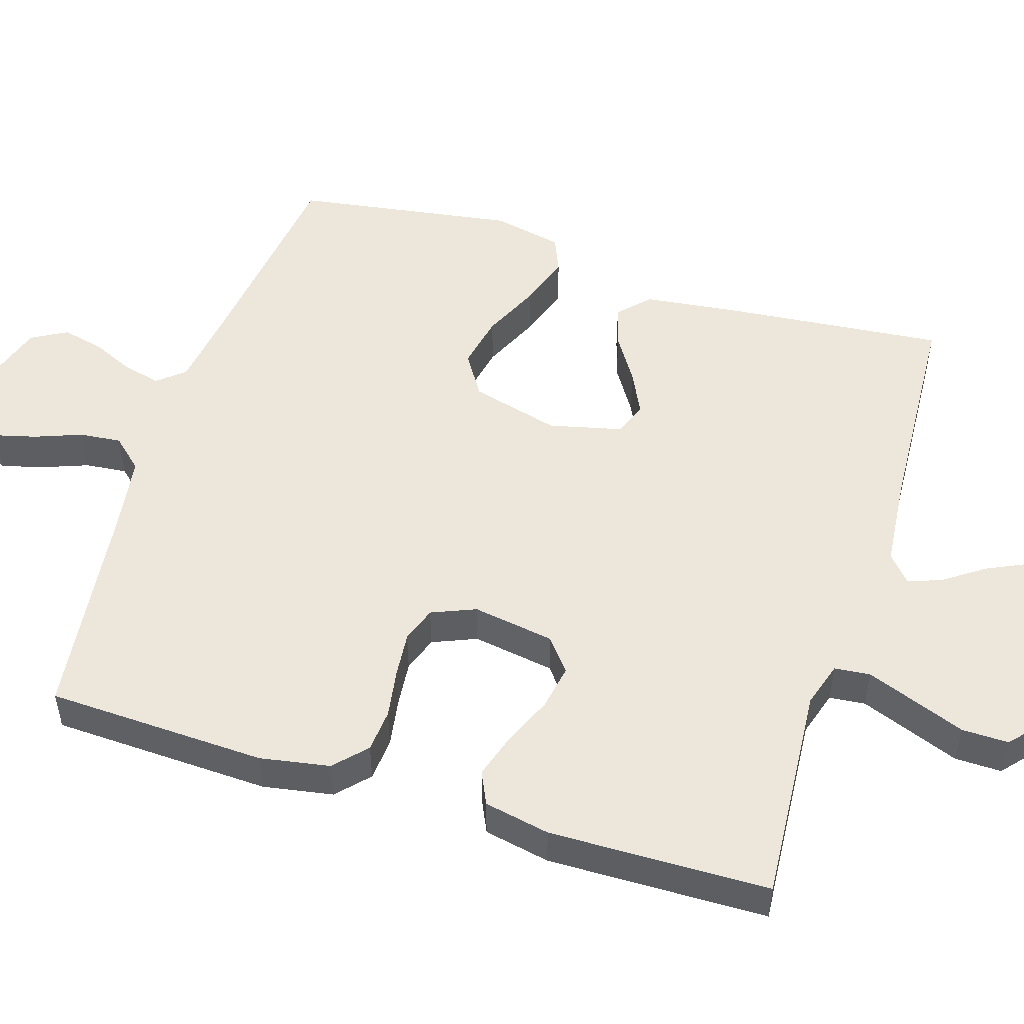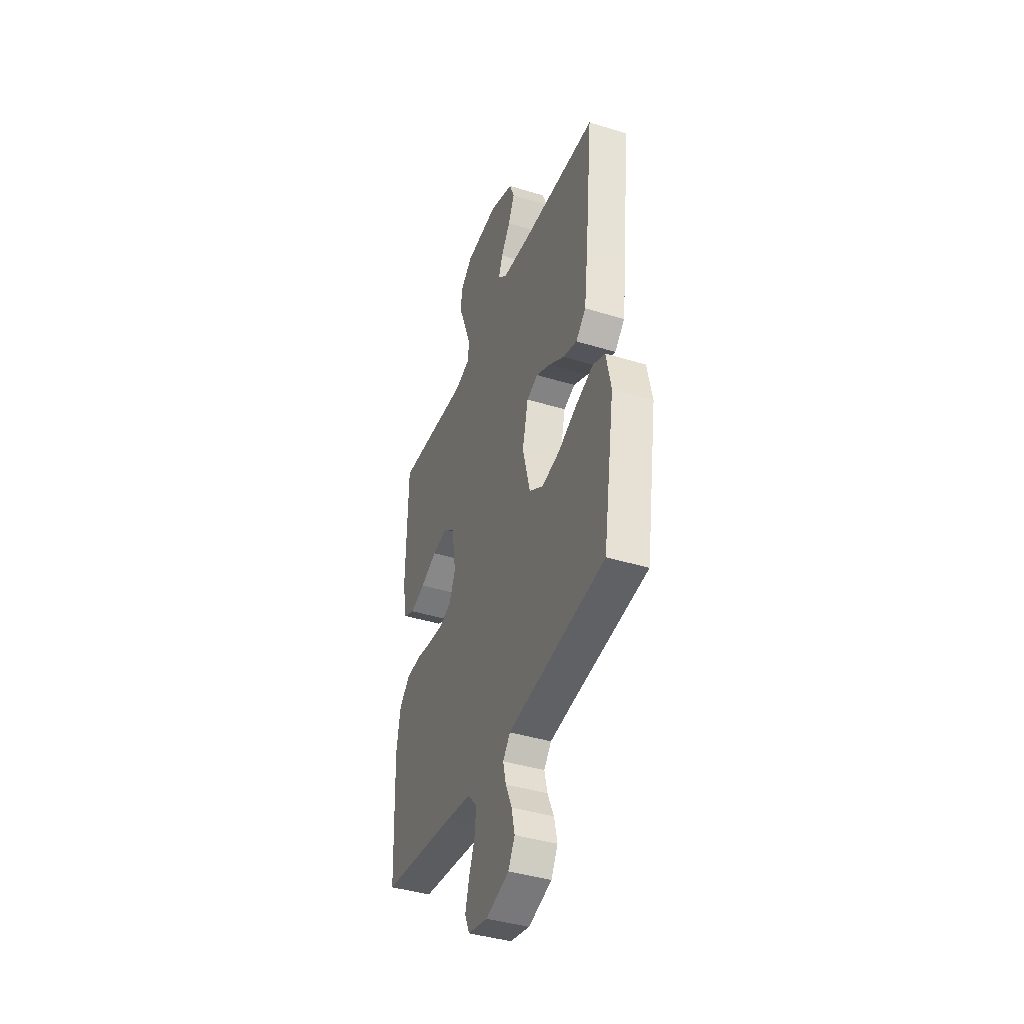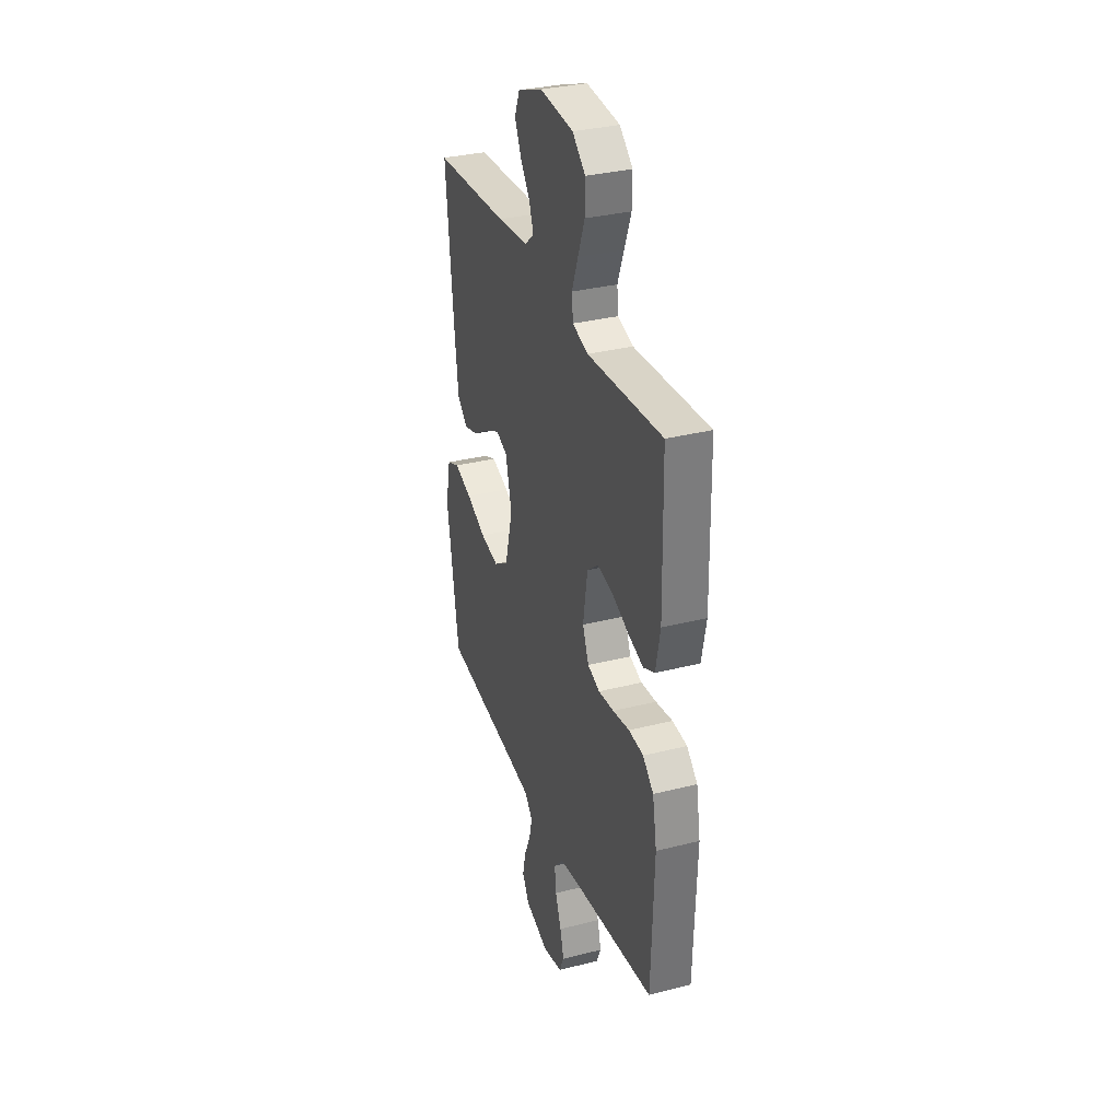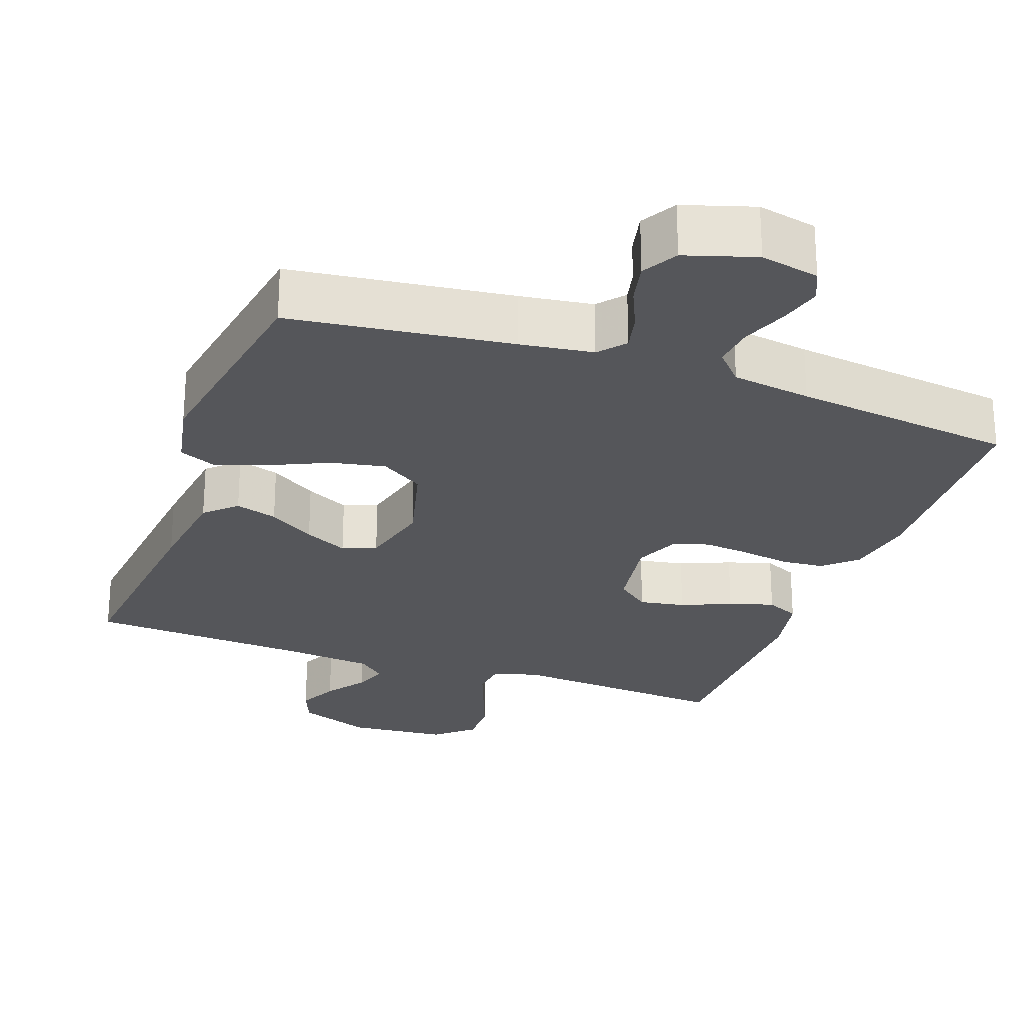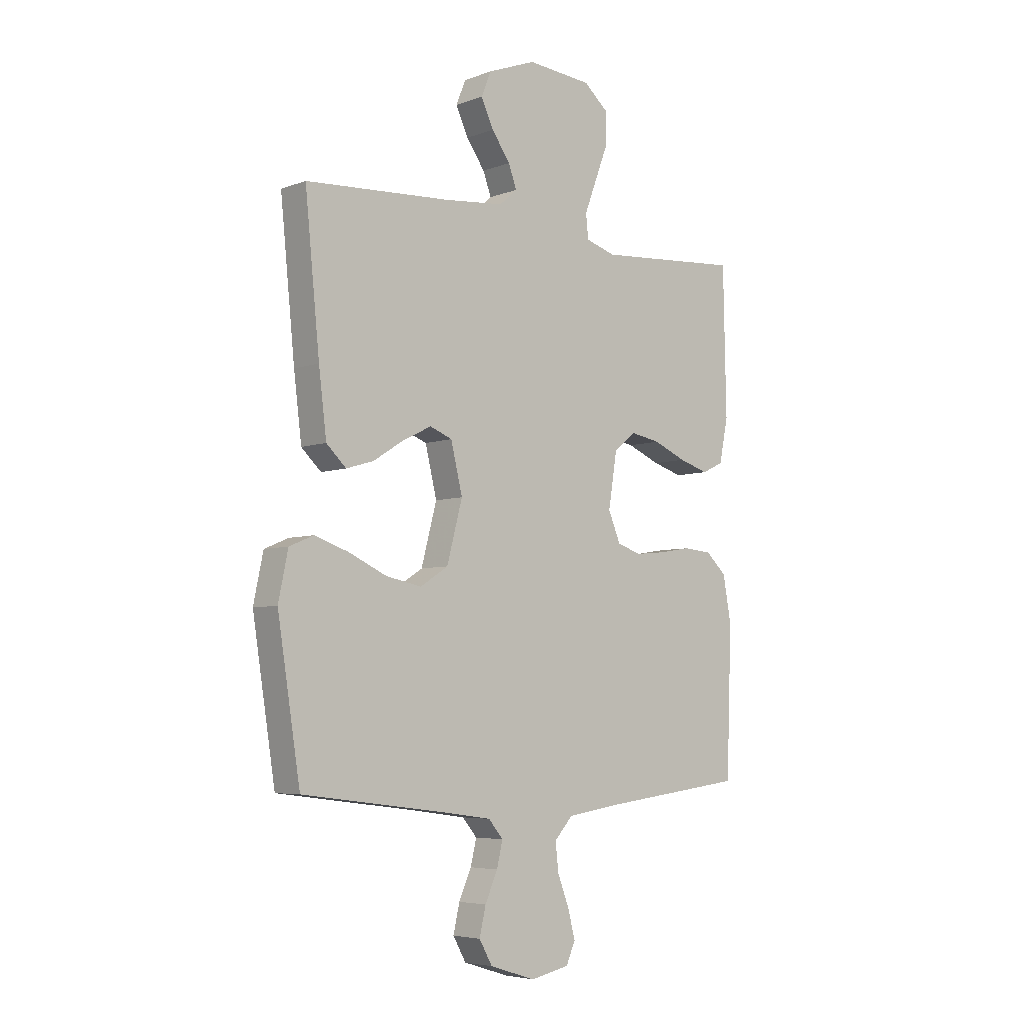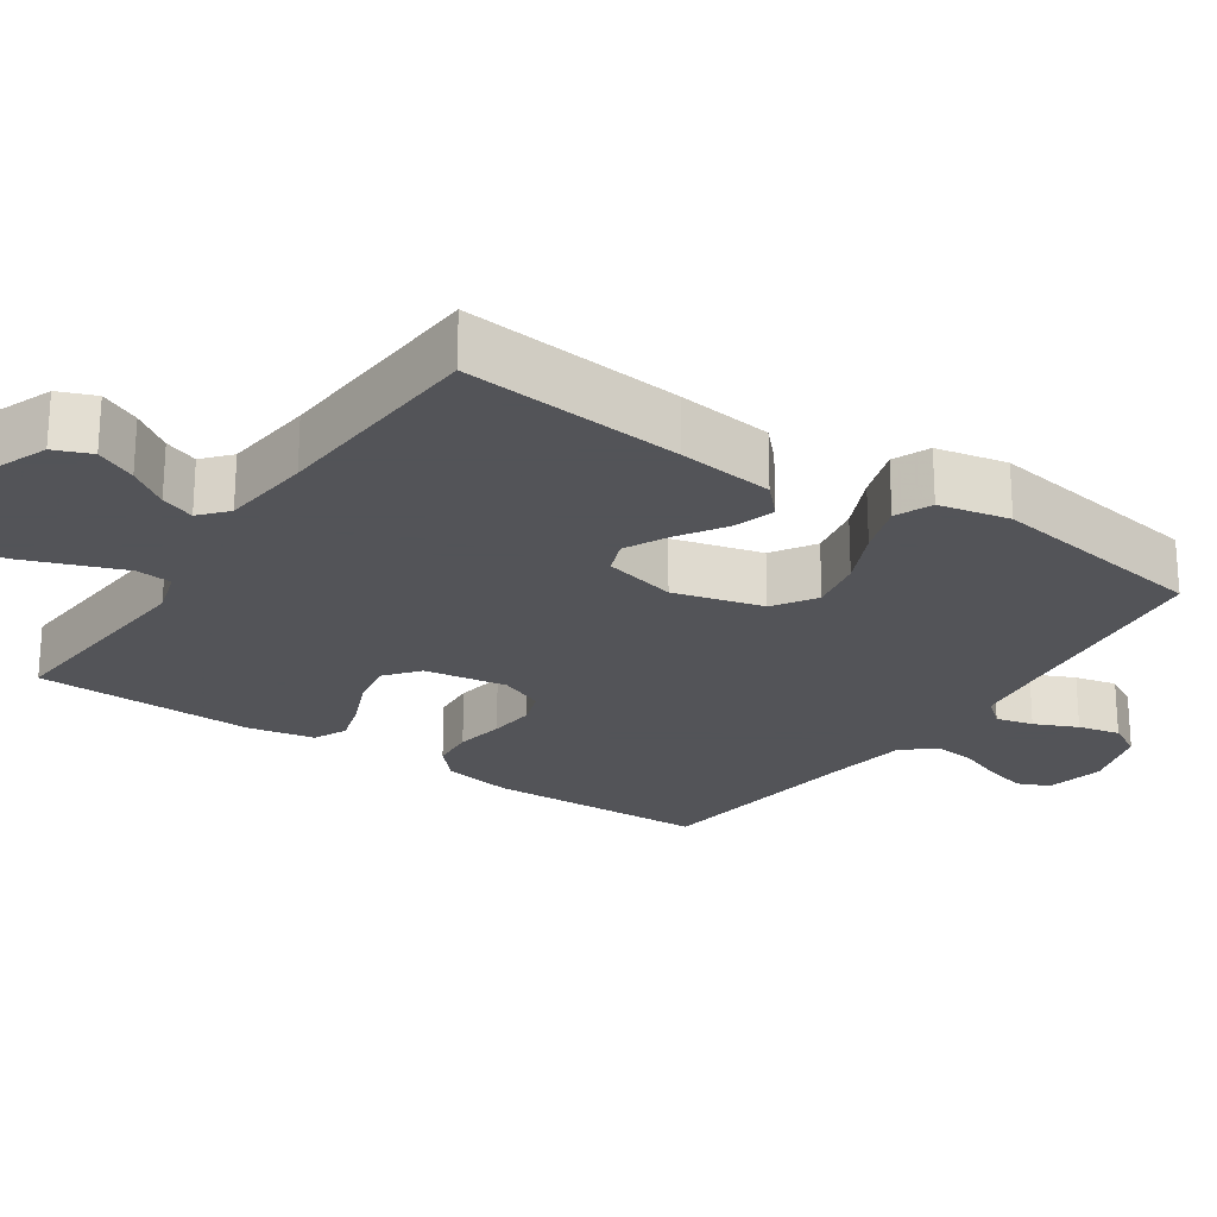
<metadata>
{"format":"obj","ext":"obj","renderer":"f3d","projection":"perspective","resolution":1024,"background":"white","views":[{"elev":51.2,"azim":-72.5,"up":"+Y"},{"elev":-40.7,"azim":69.3,"up":"+Z"},{"elev":32.8,"azim":-109.4,"up":"+Z"},{"elev":-25.8,"azim":160.1,"up":"+Y"},{"elev":-5.4,"azim":138.7,"up":"+Z"},{"elev":-23.4,"azim":55.7,"up":"+Y"}]}
</metadata>
<code>
v -0.5 0.07 0.5
v -0.2 0.07 0.478
v -0.138 0.07 0.497
v -0.133 0.07 0.546
v -0.158 0.07 0.612
v -0.185 0.07 0.683
v -0.186 0.07 0.747
v -0.134 0.07 0.792
v 0 0.07 0.804
v 0.1 0.07 0.766
v 0.12 0.07 0.716
v 0.094 0.07 0.661
v 0.056 0.07 0.607
v 0.039 0.07 0.561
v 0.076 0.07 0.529
v 0.2 0.07 0.517
v 0.5 0.07 0.5
v 0.47 0.07 0.2
v 0.454 0.07 0.07
v 0.413 0.07 0.031
v 0.356 0.07 0.048
v 0.293 0.07 0.088
v 0.234 0.07 0.117
v 0.188 0.07 0.099
v 0.164 0.07 0
v 0.196 0.07 -0.121
v 0.254 0.07 -0.158
v 0.328 0.07 -0.143
v 0.406 0.07 -0.107
v 0.477 0.07 -0.083
v 0.527 0.07 -0.104
v 0.547 0.07 -0.2
v 0.5 0.07 -0.5
v 0.2 0.07 -0.538
v 0.101 0.07 -0.552
v 0.071 0.07 -0.588
v 0.083 0.07 -0.639
v 0.109 0.07 -0.697
v 0.122 0.07 -0.754
v 0.095 0.07 -0.802
v 0 0.07 -0.832
v -0.08 0.07 -0.815
v -0.099 0.07 -0.772
v -0.084 0.07 -0.715
v -0.06 0.07 -0.652
v -0.054 0.07 -0.595
v -0.092 0.07 -0.553
v -0.2 0.07 -0.537
v -0.5 0.07 -0.5
v -0.511 0.07 -0.2
v -0.494 0.07 -0.105
v -0.451 0.07 -0.065
v -0.392 0.07 -0.06
v -0.325 0.07 -0.071
v -0.263 0.07 -0.077
v -0.214 0.07 -0.06
v -0.189 0.07 0
v -0.207 0.07 0.112
v -0.252 0.07 0.148
v -0.314 0.07 0.137
v -0.382 0.07 0.108
v -0.443 0.07 0.089
v -0.488 0.07 0.11
v -0.506 0.07 0.2
v -0.5 0 0.5
v -0.2 0 0.478
v -0.138 0 0.497
v -0.133 0 0.546
v -0.158 0 0.612
v -0.185 0 0.683
v -0.186 0 0.747
v -0.134 0 0.792
v 0 0 0.804
v 0.1 0 0.766
v 0.12 0 0.716
v 0.094 0 0.661
v 0.056 0 0.607
v 0.039 0 0.561
v 0.076 0 0.529
v 0.2 0 0.517
v 0.5 0 0.5
v 0.47 0 0.2
v 0.454 0 0.07
v 0.413 0 0.031
v 0.356 0 0.048
v 0.293 0 0.088
v 0.234 0 0.117
v 0.188 0 0.099
v 0.164 0 0
v 0.196 0 -0.121
v 0.254 0 -0.158
v 0.328 0 -0.143
v 0.406 0 -0.107
v 0.477 0 -0.083
v 0.527 0 -0.104
v 0.547 0 -0.2
v 0.5 0 -0.5
v 0.2 0 -0.538
v 0.101 0 -0.552
v 0.071 0 -0.588
v 0.083 0 -0.639
v 0.109 0 -0.697
v 0.122 0 -0.754
v 0.095 0 -0.802
v 0 0 -0.832
v -0.08 0 -0.815
v -0.099 0 -0.772
v -0.084 0 -0.715
v -0.06 0 -0.652
v -0.054 0 -0.595
v -0.092 0 -0.553
v -0.2 0 -0.537
v -0.5 0 -0.5
v -0.511 0 -0.2
v -0.494 0 -0.105
v -0.451 0 -0.065
v -0.392 0 -0.06
v -0.325 0 -0.071
v -0.263 0 -0.077
v -0.214 0 -0.06
v -0.189 0 0
v -0.207 0 0.112
v -0.252 0 0.148
v -0.314 0 0.137
v -0.382 0 0.108
v -0.443 0 0.089
v -0.488 0 0.11
v -0.506 0 0.2
f 64 1 2
f 63 64 2
f 62 63 2
f 61 62 2
f 60 61 2
f 59 60 2 3
f 58 59 3
f 57 58 3
f 52 53 54
f 51 52 54
f 50 51 54
f 49 50 54
f 48 49 54
f 47 48 54 55
f 46 47 55 56
f 43 44 45
f 42 43 45
f 41 42 45
f 40 41 45
f 39 40 45
f 38 39 45
f 37 38 45
f 36 37 45 46
f 46 56 57
f 36 46 57
f 35 36 57
f 32 33 34
f 31 32 34
f 30 31 34
f 29 30 34
f 28 29 34
f 27 28 34 35
f 20 21 22
f 19 20 22
f 18 19 22
f 17 18 22
f 16 17 22
f 15 16 22 23
f 14 15 23 24
f 11 12 13
f 10 11 13
f 9 10 13
f 8 9 13
f 7 8 13
f 6 7 13
f 5 6 13
f 4 5 13 14
f 14 24 25
f 4 14 25
f 3 4 25
f 26 27 35 57
f 3 25 26 57
f 66 65 128
f 66 128 127
f 66 127 126
f 66 126 125
f 66 125 124
f 67 66 124 123
f 67 123 122
f 67 122 121
f 118 117 116
f 118 116 115
f 118 115 114
f 118 114 113
f 118 113 112
f 119 118 112 111
f 120 119 111 110
f 109 108 107
f 109 107 106
f 109 106 105
f 109 105 104
f 109 104 103
f 109 103 102
f 109 102 101
f 110 109 101 100
f 121 120 110
f 121 110 100
f 121 100 99
f 98 97 96
f 98 96 95
f 98 95 94
f 98 94 93
f 98 93 92
f 99 98 92 91
f 86 85 84
f 86 84 83
f 86 83 82
f 86 82 81
f 86 81 80
f 87 86 80 79
f 88 87 79 78
f 77 76 75
f 77 75 74
f 77 74 73
f 77 73 72
f 77 72 71
f 77 71 70
f 77 70 69
f 78 77 69 68
f 89 88 78
f 89 78 68
f 89 68 67
f 121 99 91 90
f 121 90 89 67
f 1 65 66 2
f 2 66 67 3
f 3 67 68 4
f 4 68 69 5
f 5 69 70 6
f 6 70 71 7
f 7 71 72 8
f 8 72 73 9
f 9 73 74 10
f 10 74 75 11
f 11 75 76 12
f 12 76 77 13
f 13 77 78 14
f 14 78 79 15
f 15 79 80 16
f 16 80 81 17
f 17 81 82 18
f 18 82 83 19
f 19 83 84 20
f 20 84 85 21
f 21 85 86 22
f 22 86 87 23
f 23 87 88 24
f 24 88 89 25
f 25 89 90 26
f 26 90 91 27
f 27 91 92 28
f 28 92 93 29
f 29 93 94 30
f 30 94 95 31
f 31 95 96 32
f 32 96 97 33
f 33 97 98 34
f 34 98 99 35
f 35 99 100 36
f 36 100 101 37
f 37 101 102 38
f 38 102 103 39
f 39 103 104 40
f 40 104 105 41
f 41 105 106 42
f 42 106 107 43
f 43 107 108 44
f 44 108 109 45
f 45 109 110 46
f 46 110 111 47
f 47 111 112 48
f 48 112 113 49
f 49 113 114 50
f 50 114 115 51
f 51 115 116 52
f 52 116 117 53
f 53 117 118 54
f 54 118 119 55
f 55 119 120 56
f 56 120 121 57
f 57 121 122 58
f 58 122 123 59
f 59 123 124 60
f 60 124 125 61
f 61 125 126 62
f 62 126 127 63
f 63 127 128 64
f 64 128 65 1

</code>
